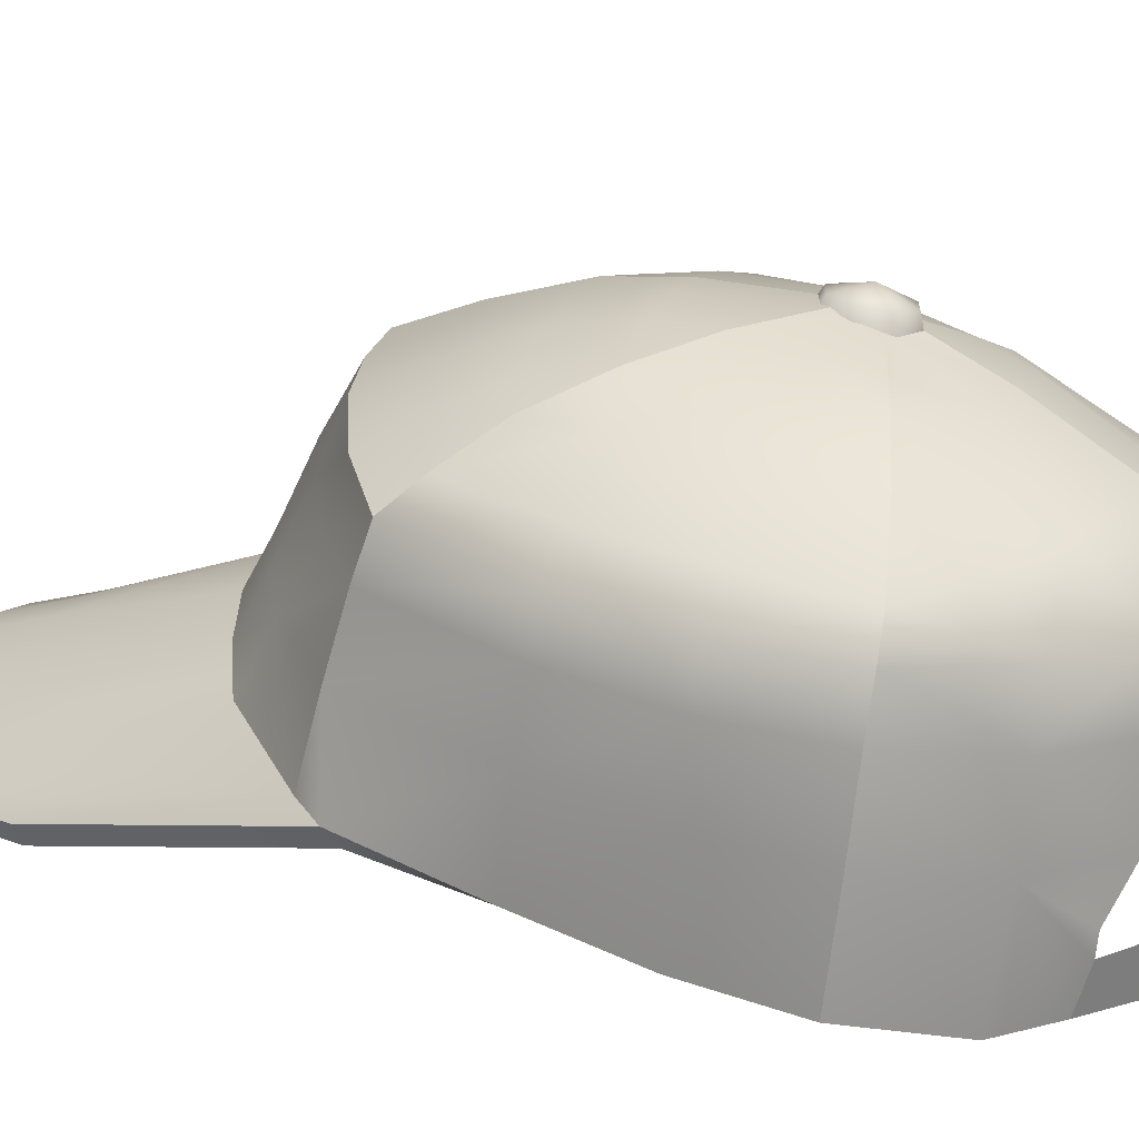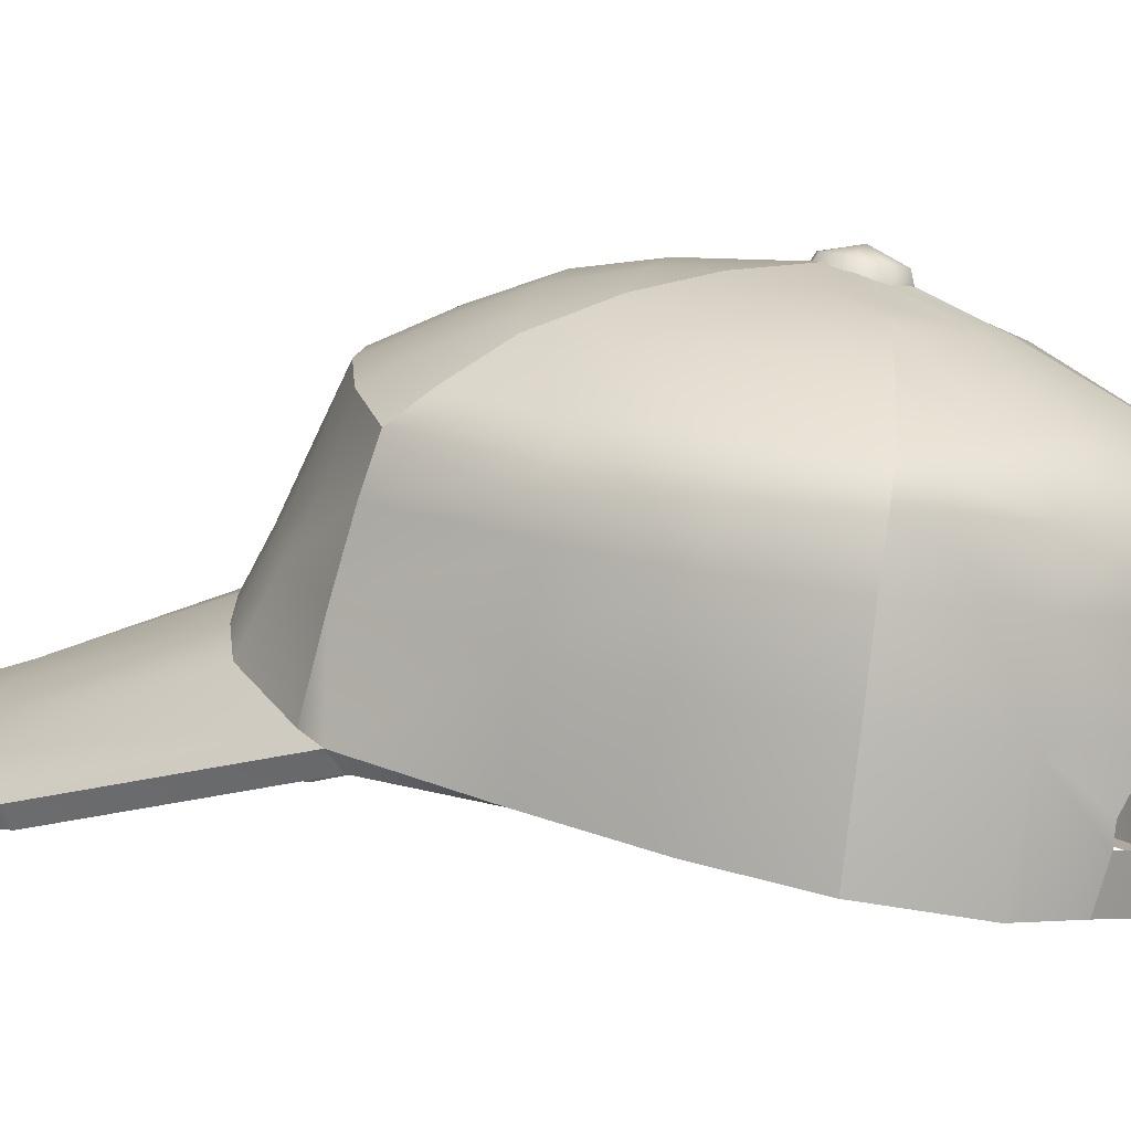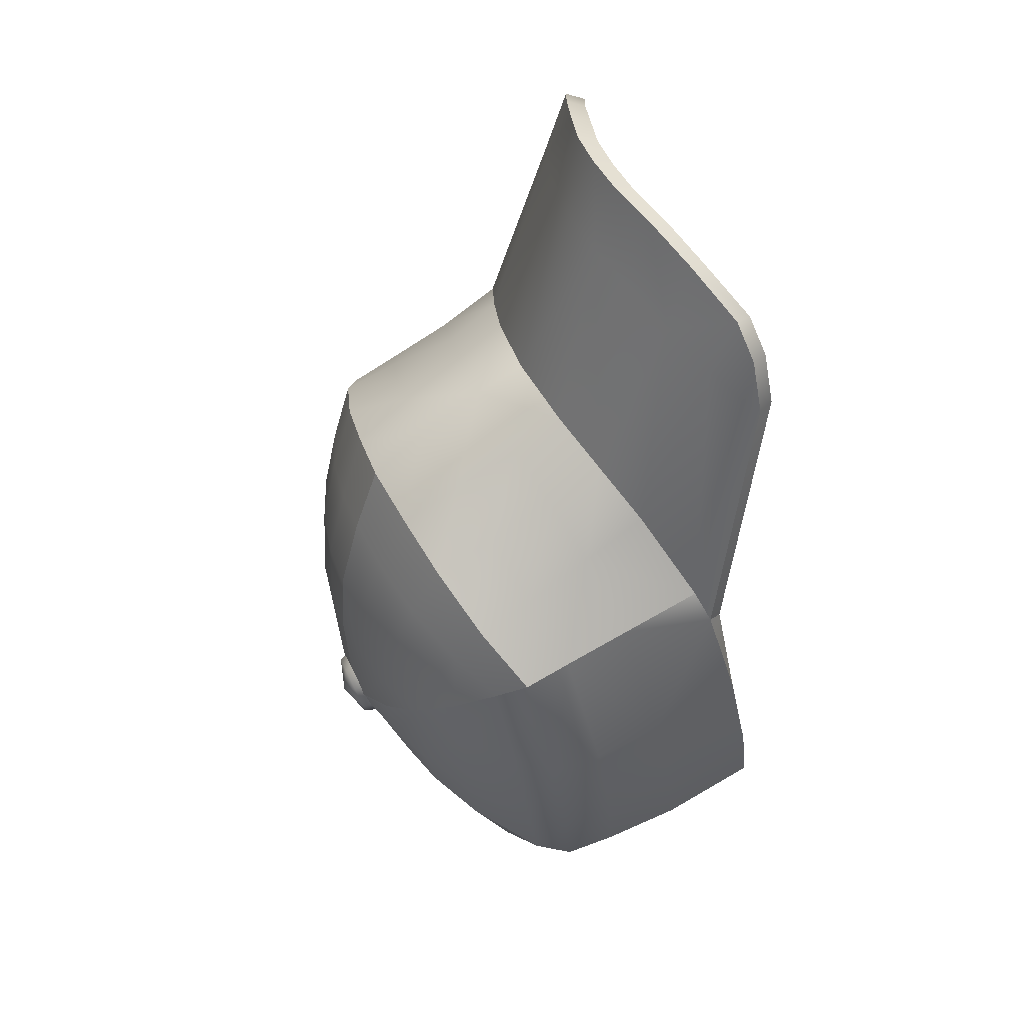
<metadata>
{"format":"obj","ext":"obj","renderer":"f3d","projection":"perspective","resolution":1024,"background":"white","views":[{"elev":15.2,"azim":114.2,"up":"+Y"},{"elev":1.4,"azim":112.4,"up":"+Y"},{"elev":48.8,"azim":-114.0,"up":"+Z"}]}
</metadata>
<code>
g n_hat_bwn_mesh
v 4.937 95.1 2.182
v 4.828 94.77 -0.04257
v 4.36 95.53 2.068
v -4.826 94.74 -0.04257
v -4.936 95.1 2.182
v -4.359 95.53 2.068
v 4.36 95.53 2.068
v 4.234 94.14 7.298
v 4.937 95.1 2.182
v 4.016 94.29 7.557
v 3.947 94.14 8.279
v 3.63 94.73 7.951
v 3.376 95.97 3.248
v 3.543 94.32 8.974
v 2.733 95.18 8.408
v 2.547 94.8 9.634
v 1.621 95.14 10.05
v 2.091 96.66 4.047
v 1.718 95.52 8.797
v 0.7877 95.39 10.23
v 0.8098 95.77 9.032
v 1.046 96.88 4.371
v 0.0005297 95.44 10.27
v 0.0005297 96.97 4.505
v 0.0005297 95.84 9.111
v 4.766 95.62 2.921
v 5.118 95.41 2.375
v 4.418 94.5 7.362
v 4.201 94.77 7.56
v 4.119 94.49 8.385
v 3.63 95.12 7.972
v 3.664 96.36 4.395
v 3.697 94.68 9.111
v 2.733 95.57 8.429
v 2.658 95.16 9.798
v 1.692 95.53 10.23
v 2.576 96.79 5.017
v 1.718 95.9 8.817
v 0.8219 95.79 10.42
v 0.8098 96.16 9.054
v 1.465 97.14 5.483
v 0.0005297 95.85 10.46
v 0.0005297 97.33 5.716
v 0.0005297 96.22 9.132
v 0.0005297 95.85 10.46
v 0.7877 95.39 10.23
v 0.0005297 95.44 10.27
v 0.8219 95.79 10.42
v 1.621 95.14 10.05
v 1.692 95.53 10.23
v 2.547 94.8 9.634
v 2.658 95.16 9.798
v 3.543 94.32 8.974
v 3.697 94.68 9.111
v 3.947 94.14 8.279
v 4.119 94.49 8.385
v 4.234 94.14 7.298
v 4.418 94.5 7.362
v 4.937 95.1 2.182
v 5.118 95.41 2.375
v 4.766 95.62 2.921
v 4.779 97.15 2.481
v 5.118 95.41 2.375
v 5.408 96.61 -0.3643
v 5.24 94.8 -0.08479
v 5.424 97.95 -0.573
v 4.771 98.43 2.084
v 5.455 96.18 -2.526
v 5.269 94.3 -2.231
v 5.1 95.85 -4.409
v 4.93 93.88 -4.091
v 5.079 97.33 -4.589
v 5.493 97.6 -2.691
v 4.998 98.29 -4.699
v 5.435 98.52 -2.77
v 4.582 98.9 -4.648
v 5.335 98.82 -0.7069
v 4.747 99.31 1.767
v 4.877 99.23 -2.777
v 4.754 99.51 -0.6937
v 4.34 99.81 1.24
v 3.821 100.4 -0.7261
v 3.678 100.5 0.4127
v 2.753 101 -0.6229
v 3.668 100.2 -2.729
v 3.372 99.94 -4.278
v 2.558 100.8 -2.725
v 2.37 100.5 -3.914
v 1.668 101.1 -2.756
v 1.699 101.3 -1.539
v 1.613 100.8 -3.612
v 0.4891 101.4 -2.772
v 0.523 101.5 -2.498
v 0.4838 101.2 -3.162
v 0.0005297 101.5 -2.899
v 0.4838 101.2 -3.162
v 0.0005297 101.5 -2.899
v 4.352e-06 100.5 -4.792
v 1.134 100.5 -4.691
v 1.613 100.8 -3.612
v 2.37 100.5 -3.914
v 1.17 99.44 -6.374
v 0.0005297 99.49 -6.481
v 0.0005297 98.27 -7.798
v 2.301 99.31 -6.148
v 1.053 98.25 -7.645
v 0.0005297 97.09 -7.824
v 3.391 99.15 -5.671
v 3.372 99.94 -4.278
v 4.582 98.9 -4.648
v 3.738 98.2 -6.289
v 4.998 98.29 -4.699
v 2.255 98.21 -7.251
v 3.876 97.12 -6.258
v 5.079 97.33 -4.589
v 3.981 95.62 -6.12
v 5.1 95.85 -4.409
v 1.012 97.06 -7.707
v 0.0005297 96.32 -7.748
v 1.303 96.17 -7.66
v 2.283 97.05 -7.264
v 2.187 95.58 -7.172
v 2.741 94.69 -6.799
v 2.769 94.32 -6.761
v 2.733 93.49 -6.486
v 3.939 93.56 -5.752
v 4.93 93.88 -4.091
v 0.0005278 101.6 -0.4557
v 0.0005297 101.5 -2.899
v 0.523 101.5 -2.498
v 0.7298 101.6 -0.4642
v 0.0005275 101.5 0.8939
v 1.779 101.4 -0.555
v 1.699 101.3 -1.539
v 2.753 101 -0.6229
v 0.9321 101.4 0.8924
v 0.000531 101.1 2.557
v 2.002 101.2 0.8264
v 1.048 101 2.356
v 0.0005297 100.6 3.938
v 1.258 100.5 3.677
v 2.481 100.2 3.275
v 3.066 100.7 0.7131
v 3.678 100.5 0.4127
v 2.244 100.8 2.048
v 3.414 100.3 1.684
v 4.34 99.81 1.24
v 3.781 99.82 2.609
v 4.747 99.31 1.767
v 2.733 93.49 -6.486
v 2.56 93.53 -6.162
v 3.69 93.58 -5.47
v 3.939 93.56 -5.752
v 4.501 93.85 -3.97
v 4.93 93.88 -4.091
v 4.85 94.24 -2.15
v 5.269 94.3 -2.231
v 4.828 94.77 -0.04257
v 5.24 94.8 -0.08479
v 4.937 95.1 2.182
v 5.118 95.41 2.375
v -4.359 95.53 2.068
v -4.936 95.1 2.182
v -4.233 94.06 7.281
v -4.015 94.25 7.551
v -3.946 94.14 8.279
v -3.628 94.73 7.951
v -3.375 95.97 3.248
v -3.542 94.32 8.974
v -2.731 95.18 8.408
v -2.546 94.8 9.634
v -1.62 95.14 10.05
v -2.09 96.66 4.047
v -1.717 95.52 8.797
v -0.7866 95.39 10.23
v -0.8088 95.77 9.032
v -1.045 96.88 4.371
v 0.0005297 95.44 10.27
v 0.0005297 96.97 4.505
v 0.0005297 95.84 9.111
v -4.765 95.62 2.921
v -4.417 94.41 7.35
v -5.117 95.41 2.375
v -4.2 94.72 7.556
v -4.117 94.49 8.385
v -3.628 95.12 7.972
v -3.663 96.36 4.395
v -3.696 94.68 9.111
v -2.731 95.57 8.429
v -2.657 95.16 9.798
v -1.691 95.53 10.23
v -2.575 96.79 5.017
v -1.717 95.9 8.817
v -0.8208 95.79 10.42
v -0.8088 96.16 9.054
v -1.464 97.14 5.483
v 0.0005297 95.85 10.46
v 0.0005297 97.33 5.716
v 0.0005297 96.22 9.132
v 0.0005297 95.85 10.46
v 0.0005297 95.44 10.27
v -0.7866 95.39 10.23
v -0.8208 95.79 10.42
v -1.62 95.14 10.05
v -1.691 95.53 10.23
v -2.546 94.8 9.634
v -2.657 95.16 9.798
v -3.542 94.32 8.974
v -3.696 94.68 9.111
v -3.946 94.14 8.279
v -4.117 94.49 8.385
v -4.233 94.06 7.281
v -4.417 94.41 7.35
v -4.936 95.1 2.182
v -5.117 95.41 2.375
v -4.765 95.62 2.921
v -5.117 95.41 2.375
v -4.778 97.15 2.481
v -5.407 96.61 -0.3643
v -5.239 94.74 -0.08479
v -4.77 98.43 2.084
v -5.454 96.18 -2.526
v -5.268 94.3 -2.231
v -5.099 95.85 -4.409
v -4.929 93.9 -4.094
v -5.075 97.38 -4.595
v -5.491 97.66 -2.697
v -4.994 98.33 -4.706
v -5.423 97.95 -0.573
v -5.43 98.62 -2.782
v -4.576 98.95 -4.655
v -5.304 98.9 -0.7063
v -4.746 99.31 1.767
v -4.872 99.3 -2.785
v -4.72 99.54 -0.6953
v -4.338 99.81 1.24
v -3.819 100.4 -0.7253
v -3.677 100.5 0.4128
v -2.752 101 -0.6224
v -3.664 100.2 -2.728
v -3.366 99.92 -4.325
v -2.362 100.5 -3.992
v -2.665 100.7 -2.733
v -1.609 100.8 -3.684
v -1.667 101.1 -2.756
v -1.695 101.3 -1.626
v -0.4839 101.2 -3.195
v -0.488 101.4 -2.772
v -0.5159 101.5 -2.552
v 0.0005297 101.5 -2.899
v -2.768 94.32 -6.761
v -3.937 93.59 -5.755
v -2.732 93.49 -6.486
v -3.978 95.67 -6.125
v -2.739 94.69 -6.799
v -2.166 95.53 -7.156
v -5.099 95.85 -4.409
v -4.929 93.9 -4.094
v -5.075 97.38 -4.595
v -3.875 97.12 -6.258
v -4.994 98.33 -4.706
v -2.282 97.05 -7.264
v -1.285 96.17 -7.531
v -3.689 98.2 -6.309
v -4.576 98.95 -4.655
v -1.011 97.06 -7.707
v 0.0005297 96.32 -7.748
v 0.0005297 97.09 -7.824
v -1.052 98.25 -7.645
v 0.0005297 98.27 -7.798
v 0.0005297 99.49 -6.481
v -2.254 98.21 -7.251
v -1.169 99.44 -6.374
v 4.352e-06 100.5 -4.792
v -3.39 99.15 -5.664
v -3.366 99.92 -4.325
v -2.362 100.5 -3.992
v -2.3 99.31 -6.148
v -1.132 100.5 -4.728
v -1.609 100.8 -3.684
v -0.4839 101.2 -3.195
v 0.0005297 101.5 -2.899
v 0.0005278 101.6 -0.4557
v -0.5159 101.5 -2.552
v 0.0005297 101.5 -2.899
v -0.7295 101.6 -0.4629
v 0.0005275 101.5 0.8939
v -1.777 101.4 -0.5541
v -1.695 101.3 -1.626
v -2.752 101 -0.6224
v -0.8235 101.4 0.8949
v 0.000531 101.1 2.557
v -1.998 101.2 0.8267
v -1.047 101 2.356
v 0.0005297 100.6 3.938
v -1.257 100.5 3.677
v -2.481 100.2 3.275
v -3.065 100.7 0.7131
v -3.677 100.5 0.4128
v -2.241 100.8 2.047
v -3.413 100.3 1.683
v -4.338 99.81 1.24
v -3.75 99.85 2.592
v -4.746 99.31 1.767
v -2.732 93.49 -6.486
v -3.688 93.6 -5.472
v -2.559 93.53 -6.162
v -3.937 93.59 -5.755
v -4.499 93.86 -3.972
v -4.929 93.9 -4.094
v -4.849 94.24 -2.15
v -5.268 94.3 -2.231
v -4.826 94.74 -0.04257
v -5.239 94.74 -0.08479
v -4.936 95.1 2.182
v -5.117 95.41 2.375
v 0.5348 101.1 -3.313
v 0.0005297 101.4 -3.471
v 0.0005297 101.1 -3.533
v 0.4513 101.4 -3.285
v 0.7562 101.2 -2.78
v 0.638 101.5 -2.836
v 0.5348 101.3 -2.248
v 0.4513 101.6 -2.387
v 0.0005297 101.4 -2.027
v 0.0005297 101.6 -2.201
v 0.0005297 101.1 -3.533
v 0.0005297 101.4 -3.471
v -0.4503 101.4 -3.285
v -0.5338 101.1 -3.313
v -0.637 101.5 -2.836
v -0.7551 101.2 -2.78
v -0.4503 101.6 -2.387
v -0.5338 101.3 -2.248
v 0.0005297 101.6 -2.201
v 0.0005297 101.4 -2.027
v 0.4513 101.4 -3.285
v 0.0005297 101.7 -2.877
v 0.0005297 101.4 -3.471
v 0.638 101.5 -2.836
v 0.4513 101.6 -2.387
v 0.0005297 101.6 -2.201
v 0.0005297 101.4 -3.471
v 0.0005297 101.7 -2.877
v -0.4503 101.4 -3.285
v -0.637 101.5 -2.836
v -0.4503 101.6 -2.387
v 0.0005297 101.6 -2.201
v 1.393 93.38 -7.141
v 2.733 93.49 -6.486
v 2.769 94.32 -6.761
v 1.412 94.21 -7.261
v 8.75e-06 93.34 -7.318
v 8.75e-06 94.19 -7.365
v -2.732 93.49 -6.486
v -1.412 94.21 -7.261
v -2.768 94.32 -6.761
v -1.372 93.38 -7.147
v 8.75e-06 94.19 -7.365
v 8.75e-06 93.34 -7.318
v -3.686 97.53 3.723
v -3.663 96.36 4.395
v -4.765 95.62 2.921
v -4.778 97.15 2.481
v -4.77 98.43 2.084
v -2.575 96.79 5.017
v -3.661 98.76 3.03
v -4.746 99.31 1.767
v -3.75 99.85 2.592
v -2.522 97.85 4.425
v -2.468 99.12 3.77
v -2.481 100.2 3.275
v -1.454 98.08 4.936
v -1.464 97.14 5.483
v 0.0005297 98.28 5.344
v 0.0005297 97.33 5.716
v 1.465 97.14 5.483
v -1.351 99.33 4.335
v -1.257 100.5 3.677
v 0.0005297 99.59 4.641
v 0.0005297 100.6 3.938
v 1.258 100.5 3.677
v 1.352 99.33 4.335
v 2.481 100.2 3.275
v 1.456 98.08 4.936
v 2.576 96.79 5.017
v 2.469 99.12 3.77
v 3.781 99.82 2.609
v 2.523 97.85 4.425
v 3.662 98.76 3.03
v 4.747 99.31 1.767
v 4.771 98.43 2.084
v 3.687 97.53 3.723
v 3.664 96.36 4.395
v 4.779 97.15 2.481
v 4.766 95.62 2.921
g n_hat_bwn_mesh_0
f 3 2 1
f 6 5 4
f 9 8 7
f 8 10 7
f 8 11 10
f 7 10 12
f 10 11 12
f 13 7 12
f 11 14 12
f 15 13 12
f 12 14 15
f 14 16 15
f 16 17 15
f 13 15 18
f 17 19 15
f 15 19 18
f 17 20 19
f 19 21 18
f 20 21 19
f 21 22 18
f 21 20 23
f 24 22 21
f 25 21 23
f 25 24 21
f 28 27 26
f 29 28 26
f 30 28 29
f 29 26 31
f 30 29 31
f 26 32 31
f 33 30 31
f 32 34 31
f 33 31 34
f 35 33 34
f 36 35 34
f 34 32 37
f 38 36 34
f 38 34 37
f 39 36 38
f 40 38 37
f 40 39 38
f 41 40 37
f 39 40 42
f 41 43 40
f 40 44 42
f 43 44 40
f 47 46 45
f 46 48 45
f 46 49 48
f 49 50 48
f 49 51 50
f 51 52 50
f 51 53 52
f 53 54 52
f 53 55 54
f 55 56 54
f 55 57 56
f 57 58 56
f 59 58 57
f 59 60 58
f 63 62 61
f 62 63 64
f 64 63 65
f 62 64 66
f 67 62 66
f 68 64 65
f 69 68 65
f 70 68 69
f 71 70 69
f 70 72 68
f 68 73 64
f 72 73 68
f 73 66 64
f 72 74 73
f 74 75 73
f 73 75 66
f 75 74 76
f 67 66 77
f 75 77 66
f 77 78 67
f 79 75 76
f 77 75 79
f 78 77 80
f 80 77 79
f 80 81 78
f 80 82 81
f 82 80 79
f 82 83 81
f 83 82 84
f 79 76 85
f 85 82 79
f 76 86 85
f 85 87 82
f 85 86 87
f 87 84 82
f 86 88 87
f 84 87 89
f 87 88 89
f 90 84 89
f 88 91 89
f 90 89 92
f 89 91 92
f 93 90 92
f 91 94 92
f 93 92 95
f 92 94 95
f 98 97 96
f 98 96 99
f 96 100 99
f 101 99 100
f 98 99 102
f 103 98 102
f 104 103 102
f 101 105 99
f 105 102 99
f 106 104 102
f 107 104 106
f 108 105 101
f 109 108 101
f 110 108 109
f 111 108 110
f 105 108 111
f 110 112 111
f 102 105 113
f 113 105 111
f 106 102 113
f 114 111 112
f 113 111 114
f 115 114 112
f 116 114 115
f 117 116 115
f 118 107 106
f 119 107 118
f 119 118 120
f 106 113 121
f 118 106 121
f 120 118 121
f 121 113 114
f 120 121 122
f 121 114 122
f 114 116 122
f 122 116 123
f 116 124 123
f 124 116 125
f 116 126 125
f 126 116 117
f 127 126 117
f 130 129 128
f 131 130 128
f 131 128 132
f 130 131 133
f 134 130 133
f 134 133 135
f 136 131 132
f 136 132 137
f 133 131 138
f 133 138 135
f 131 136 138
f 139 136 137
f 138 136 139
f 139 137 140
f 141 139 140
f 141 142 139
f 138 143 135
f 144 135 143
f 145 138 139
f 142 145 139
f 138 145 143
f 143 146 144
f 145 146 143
f 145 142 146
f 146 147 144
f 142 148 146
f 147 146 149
f 146 148 149
f 152 151 150
f 153 152 150
f 154 152 153
f 155 154 153
f 156 154 155
f 157 156 155
f 158 156 157
f 159 158 157
f 160 158 159
f 161 160 159
f 164 163 162
f 165 164 162
f 166 164 165
f 165 162 167
f 166 165 167
f 162 168 167
f 169 166 167
f 168 170 167
f 169 167 170
f 171 169 170
f 172 171 170
f 170 168 173
f 174 172 170
f 174 170 173
f 175 172 174
f 176 174 173
f 176 175 174
f 177 176 173
f 175 176 178
f 177 179 176
f 176 180 178
f 179 180 176
f 183 182 181
f 182 184 181
f 182 185 184
f 181 184 186
f 184 185 186
f 187 181 186
f 185 188 186
f 189 187 186
f 186 188 189
f 188 190 189
f 190 191 189
f 187 189 192
f 191 193 189
f 189 193 192
f 191 194 193
f 193 195 192
f 194 195 193
f 195 196 192
f 195 194 197
f 198 196 195
f 199 195 197
f 199 198 195
f 202 201 200
f 203 202 200
f 204 202 203
f 205 204 203
f 206 204 205
f 207 206 205
f 208 206 207
f 209 208 207
f 210 208 209
f 211 210 209
f 212 210 211
f 213 212 211
f 214 212 213
f 214 213 215
f 218 217 216
f 218 219 217
f 217 219 220
f 219 218 221
f 219 222 220
f 222 223 220
f 222 224 223
f 224 225 223
f 226 224 222
f 227 226 222
f 227 222 219
f 228 226 227
f 229 219 221
f 229 227 219
f 230 228 227
f 230 227 229
f 231 228 230
f 232 229 221
f 232 230 229
f 221 233 232
f 234 231 230
f 230 232 234
f 235 232 233
f 232 235 234
f 233 236 235
f 235 236 237
f 235 237 234
f 236 238 237
f 239 237 238
f 231 234 240
f 237 240 234
f 241 231 240
f 241 240 242
f 243 240 237
f 240 243 242
f 239 243 237
f 244 242 243
f 243 239 245
f 245 244 243
f 239 246 245
f 247 244 245
f 245 246 248
f 248 247 245
f 246 249 248
f 247 248 250
f 250 248 249
f 253 252 251
f 252 254 251
f 251 254 255
f 254 256 255
f 254 252 257
f 252 258 257
f 254 257 259
f 260 254 259
f 254 260 256
f 260 259 261
f 260 262 256
f 262 263 256
f 264 260 261
f 261 265 264
f 262 266 263
f 267 263 266
f 267 266 268
f 268 266 269
f 269 266 262
f 270 268 269
f 271 270 269
f 272 262 260
f 272 269 262
f 264 272 260
f 273 271 269
f 273 269 272
f 274 271 273
f 264 265 275
f 276 275 265
f 276 277 275
f 278 272 264
f 275 278 264
f 278 273 272
f 277 278 275
f 273 278 277
f 279 273 277
f 279 274 273
f 280 279 277
f 279 280 281
f 279 281 274
f 281 282 274
f 285 284 283
f 284 286 283
f 283 286 287
f 288 286 284
f 289 288 284
f 290 288 289
f 286 291 287
f 287 291 292
f 286 288 293
f 293 288 290
f 291 286 293
f 291 294 292
f 291 293 294
f 295 292 294
f 296 295 294
f 297 296 294
f 298 293 290
f 290 299 298
f 293 300 294
f 300 297 294
f 300 293 298
f 301 298 299
f 301 300 298
f 297 300 301
f 302 301 299
f 303 297 301
f 301 302 304
f 303 301 304
f 307 306 305
f 306 308 305
f 306 309 308
f 309 310 308
f 309 311 310
f 311 312 310
f 311 313 312
f 313 314 312
f 313 315 314
f 315 316 314
f 319 318 317
f 318 320 317
f 317 320 321
f 320 322 321
f 321 322 323
f 322 324 323
f 323 324 325
f 324 326 325
f 329 328 327
f 330 329 327
f 331 329 330
f 332 331 330
f 333 331 332
f 334 333 332
f 335 333 334
f 336 335 334
f 339 338 337
f 337 338 340
f 340 338 341
f 341 338 342
f 345 344 343
f 346 344 345
f 347 344 346
f 348 344 347
f 351 350 349
f 352 351 349
f 349 353 352
f 353 354 352
f 357 356 355
f 356 358 355
f 356 359 358
f 359 360 358
f 363 362 361
f 361 364 363
f 365 364 361
f 361 362 366
f 361 367 365
f 368 365 367
f 367 369 368
f 366 370 361
f 367 361 370
f 369 367 371
f 367 370 371
f 371 372 369
f 370 366 373
f 371 370 373
f 366 374 373
f 375 373 374
f 374 376 375
f 375 376 377
f 372 371 378
f 371 373 378
f 378 373 375
f 372 378 379
f 379 378 380
f 378 375 380
f 379 380 381
f 382 381 380
f 382 380 383
f 383 380 375
f 383 384 382
f 377 385 375
f 383 375 385
f 377 386 385
f 383 387 384
f 385 387 383
f 388 384 387
f 386 389 385
f 385 389 387
f 387 390 388
f 390 387 389
f 391 388 390
f 390 392 391
f 393 389 386
f 390 389 393
f 392 390 393
f 386 394 393
f 393 395 392
f 393 394 396
f 396 395 393

</code>
